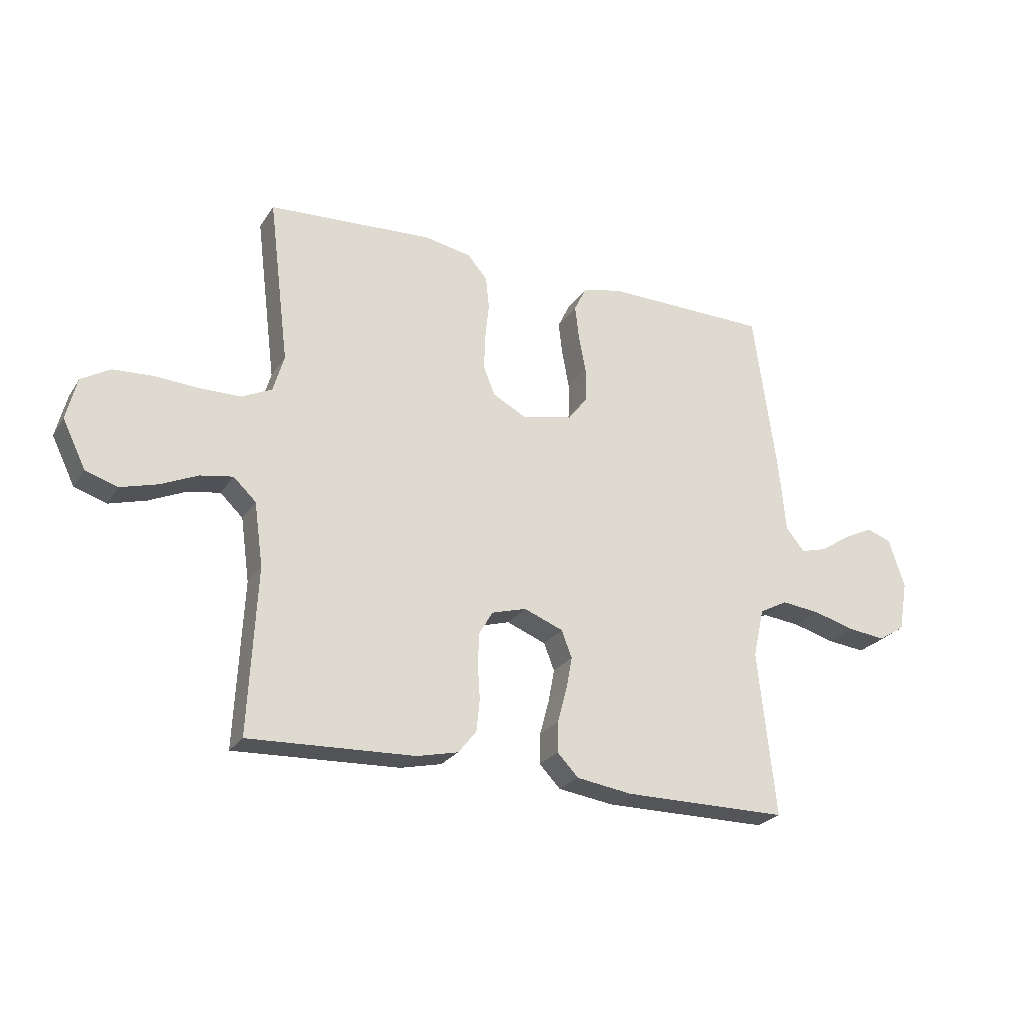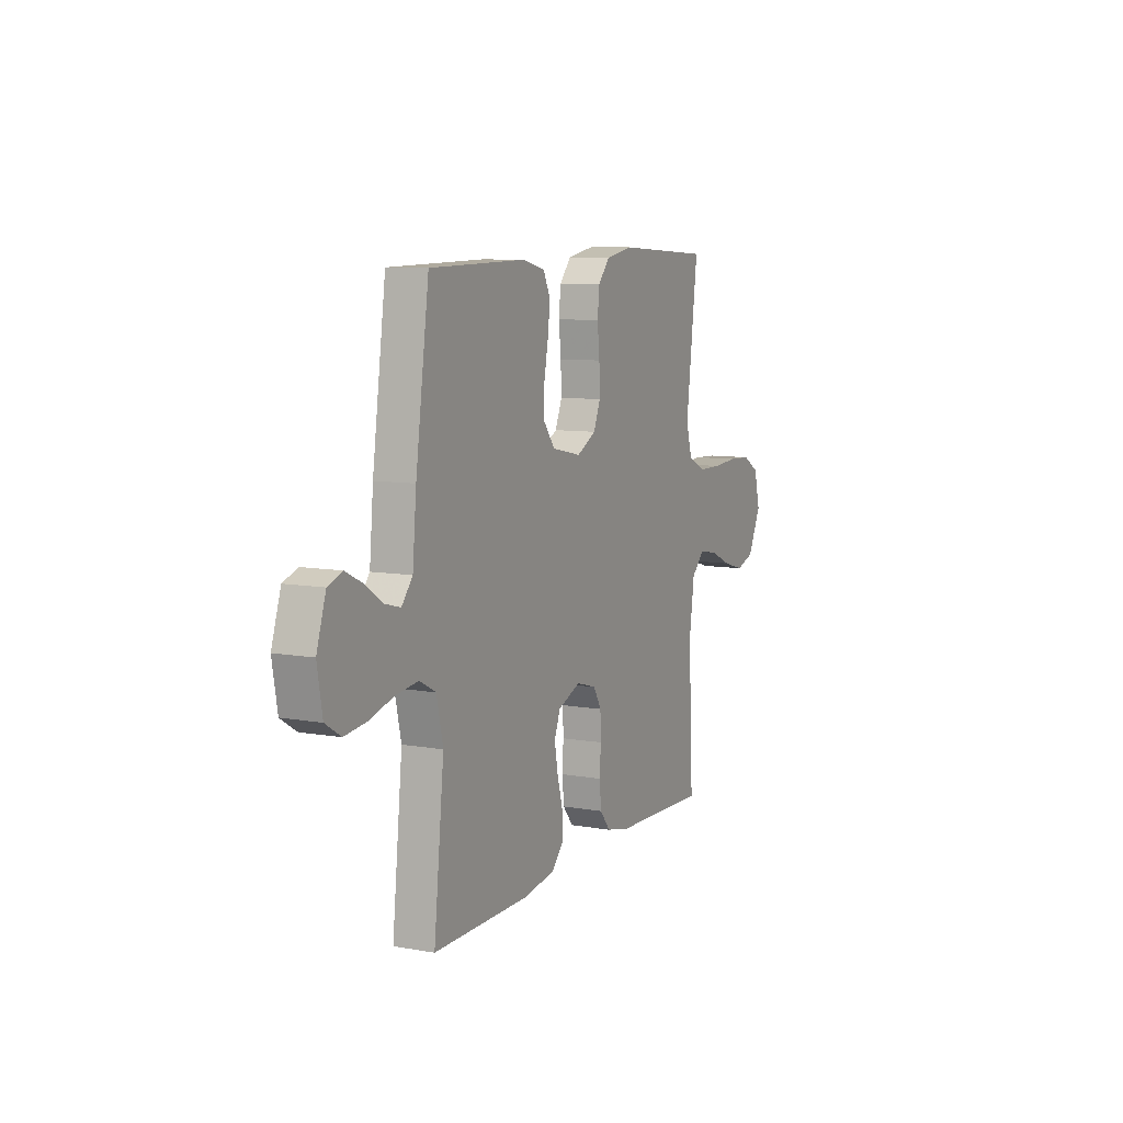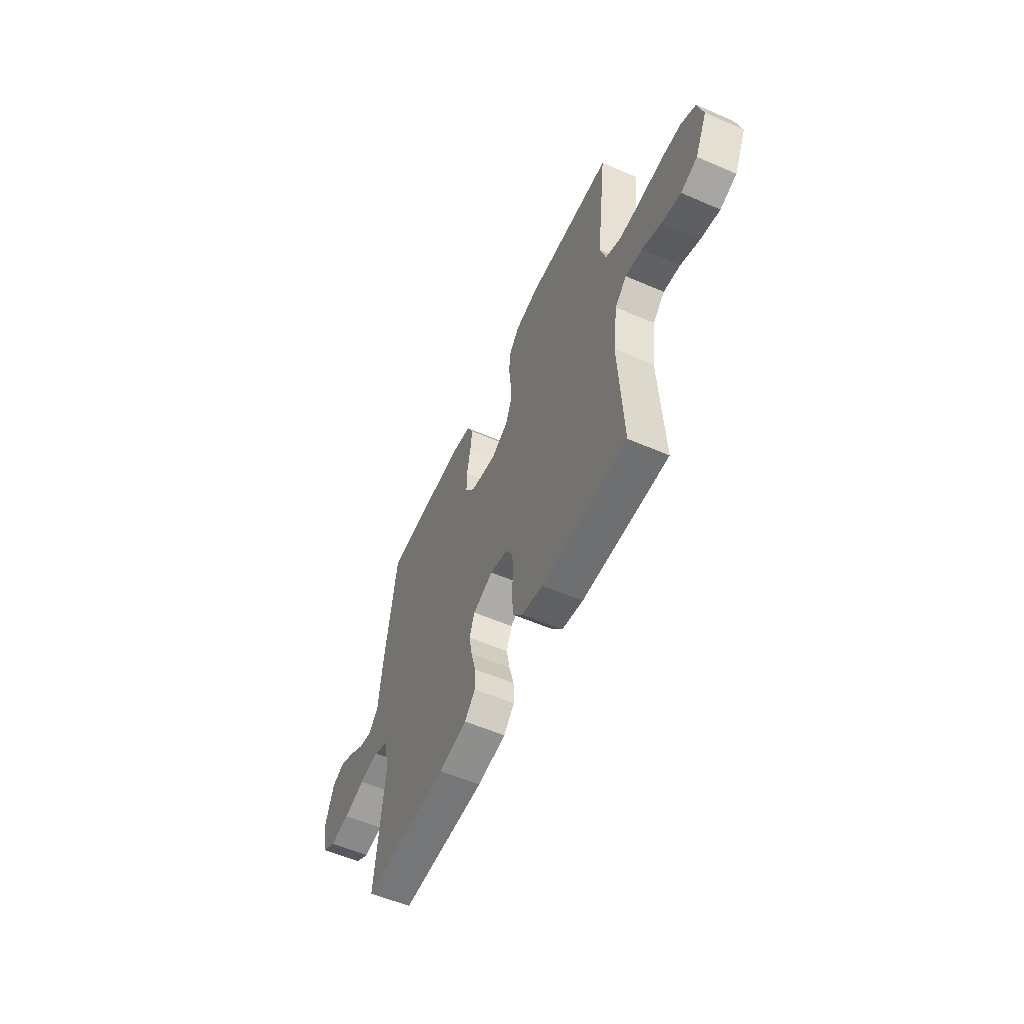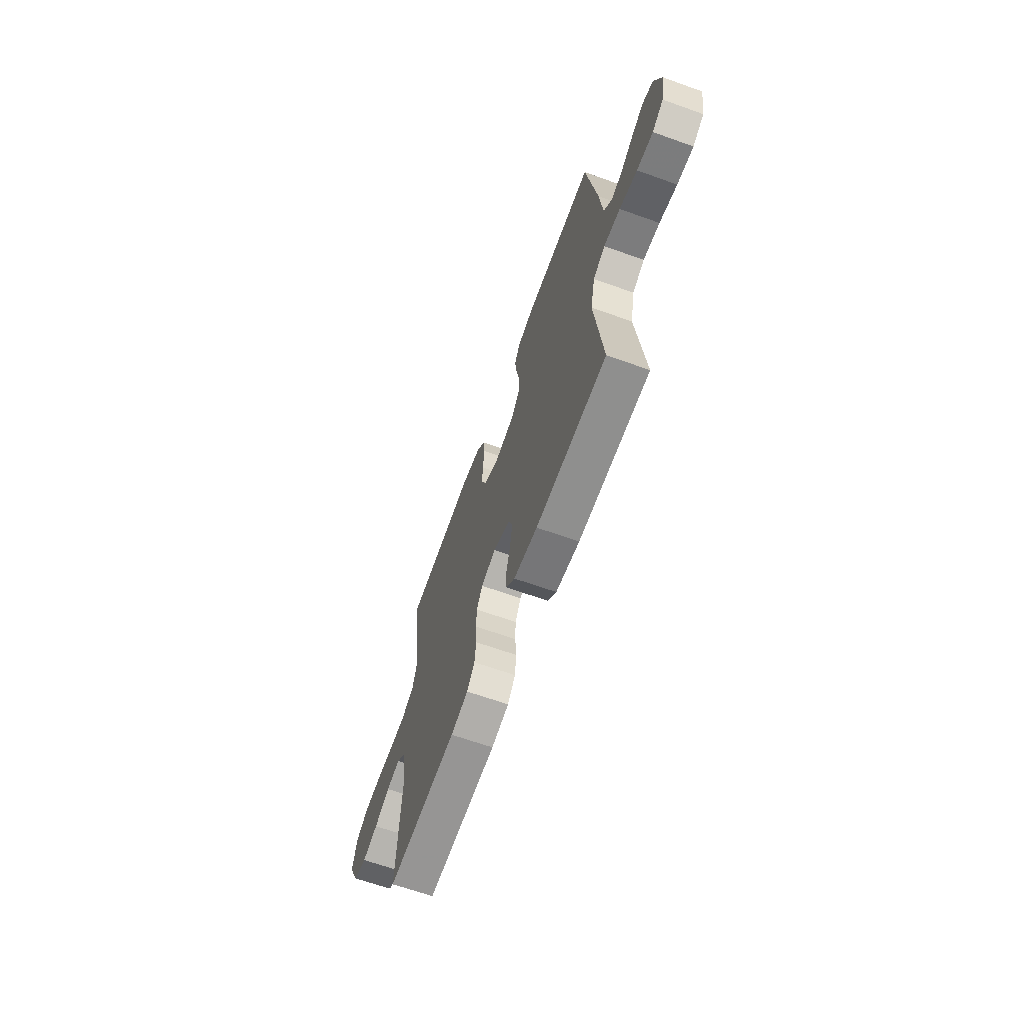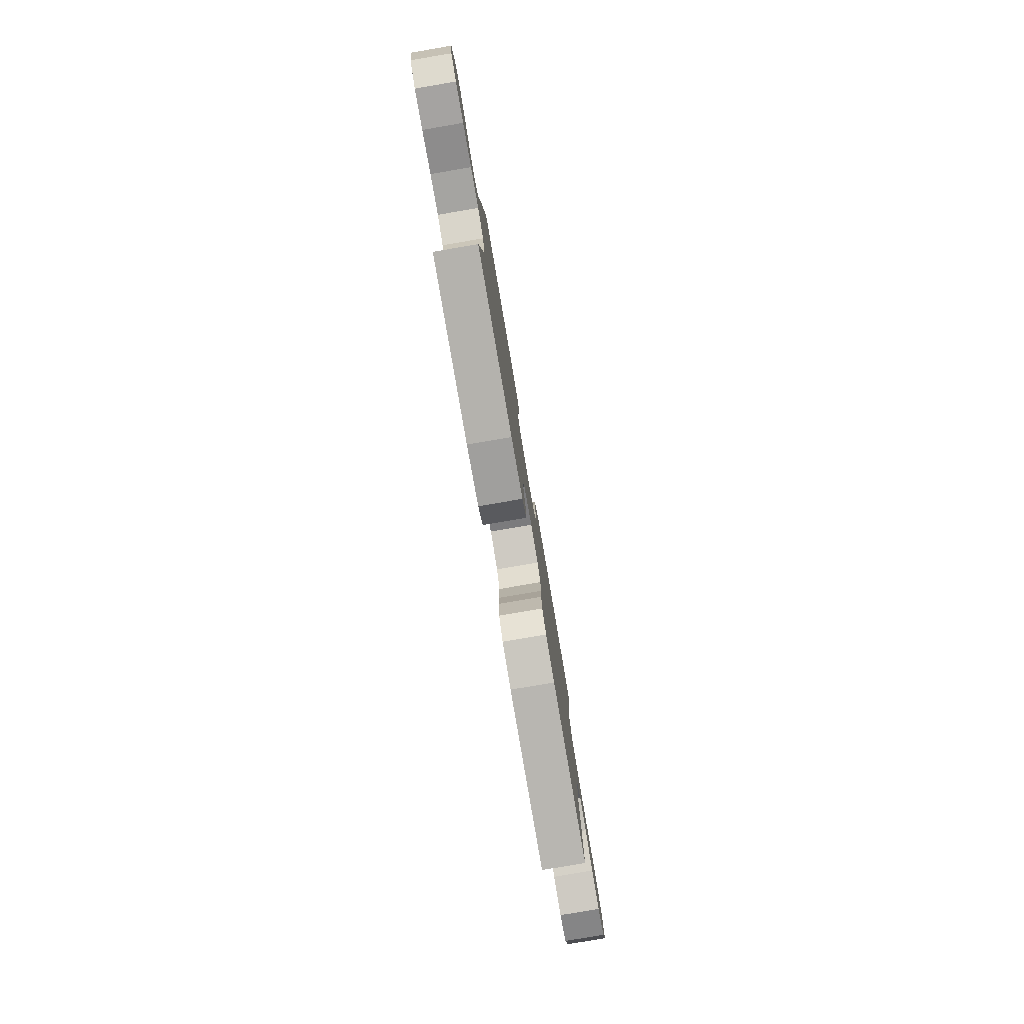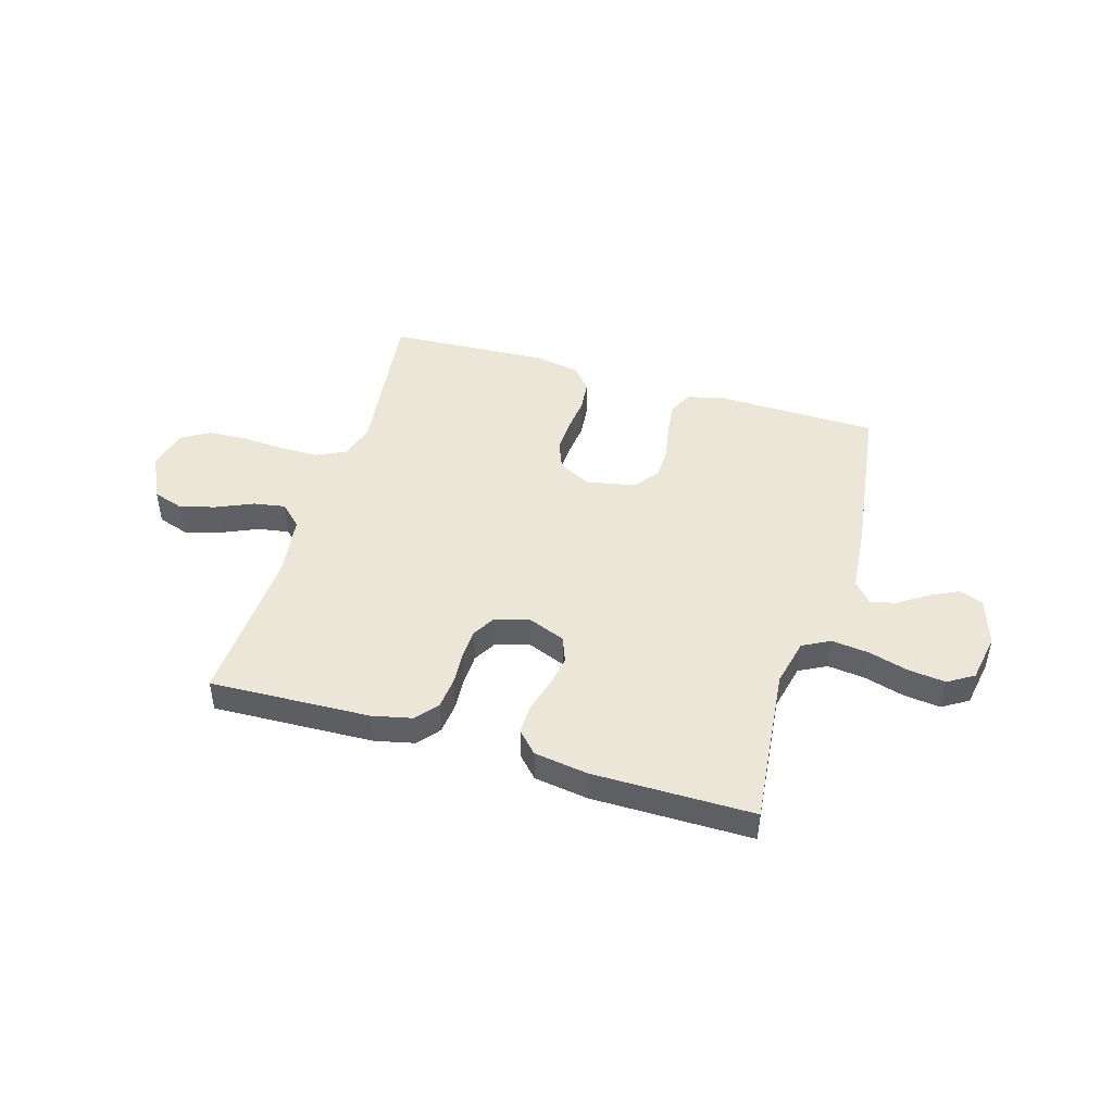
<metadata>
{"format":"obj","ext":"obj","renderer":"f3d","projection":"perspective","resolution":1024,"background":"white","views":[{"elev":-24.8,"azim":154.7,"up":"+Z"},{"elev":8.9,"azim":-64.6,"up":"+Z"},{"elev":-56.8,"azim":65.7,"up":"+Z"},{"elev":-65.2,"azim":-109.8,"up":"+Z"},{"elev":-79.5,"azim":-80.3,"up":"+Z"},{"elev":46.1,"azim":-163.3,"up":"+Y"}]}
</metadata>
<code>
v -0.5 0.07 -0.5
v -0.468 0.07 -0.2
v -0.488 0.07 -0.111
v -0.539 0.07 -0.084
v -0.609 0.07 -0.092
v -0.684 0.07 -0.113
v -0.753 0.07 -0.121
v -0.801 0.07 -0.091
v -0.817 0.07 0
v -0.788 0.07 0.089
v -0.743 0.07 0.105
v -0.69 0.07 0.079
v -0.636 0.07 0.043
v -0.588 0.07 0.03
v -0.554 0.07 0.071
v -0.542 0.07 0.2
v -0.5 0.07 0.5
v -0.2 0.07 0.505
v -0.129 0.07 0.488
v -0.107 0.07 0.443
v -0.114 0.07 0.382
v -0.127 0.07 0.314
v -0.127 0.07 0.252
v -0.092 0.07 0.206
v 0 0.07 0.187
v 0.061 0.07 0.219
v 0.082 0.07 0.271
v 0.08 0.07 0.335
v 0.073 0.07 0.401
v 0.079 0.07 0.459
v 0.115 0.07 0.501
v 0.2 0.07 0.517
v 0.5 0.07 0.5
v 0.463 0.07 0.2
v 0.483 0.07 0.133
v 0.537 0.07 0.107
v 0.611 0.07 0.106
v 0.691 0.07 0.111
v 0.764 0.07 0.107
v 0.816 0.07 0.076
v 0.835 0.07 0
v 0.793 0.07 -0.086
v 0.735 0.07 -0.105
v 0.668 0.07 -0.086
v 0.601 0.07 -0.056
v 0.542 0.07 -0.046
v 0.501 0.07 -0.085
v 0.485 0.07 -0.2
v 0.5 0.07 -0.5
v 0.2 0.07 -0.488
v 0.125 0.07 -0.471
v 0.092 0.07 -0.43
v 0.086 0.07 -0.372
v 0.09 0.07 -0.31
v 0.088 0.07 -0.252
v 0.063 0.07 -0.209
v 0 0.07 -0.191
v -0.071 0.07 -0.219
v -0.09 0.07 -0.268
v -0.079 0.07 -0.327
v -0.062 0.07 -0.39
v -0.061 0.07 -0.445
v -0.099 0.07 -0.485
v -0.2 0.07 -0.5
v -0.5 0 -0.5
v -0.468 0 -0.2
v -0.488 0 -0.111
v -0.539 0 -0.084
v -0.609 0 -0.092
v -0.684 0 -0.113
v -0.753 0 -0.121
v -0.801 0 -0.091
v -0.817 0 0
v -0.788 0 0.089
v -0.743 0 0.105
v -0.69 0 0.079
v -0.636 0 0.043
v -0.588 0 0.03
v -0.554 0 0.071
v -0.542 0 0.2
v -0.5 0 0.5
v -0.2 0 0.505
v -0.129 0 0.488
v -0.107 0 0.443
v -0.114 0 0.382
v -0.127 0 0.314
v -0.127 0 0.252
v -0.092 0 0.206
v 0 0 0.187
v 0.061 0 0.219
v 0.082 0 0.271
v 0.08 0 0.335
v 0.073 0 0.401
v 0.079 0 0.459
v 0.115 0 0.501
v 0.2 0 0.517
v 0.5 0 0.5
v 0.463 0 0.2
v 0.483 0 0.133
v 0.537 0 0.107
v 0.611 0 0.106
v 0.691 0 0.111
v 0.764 0 0.107
v 0.816 0 0.076
v 0.835 0 0
v 0.793 0 -0.086
v 0.735 0 -0.105
v 0.668 0 -0.086
v 0.601 0 -0.056
v 0.542 0 -0.046
v 0.501 0 -0.085
v 0.485 0 -0.2
v 0.5 0 -0.5
v 0.2 0 -0.488
v 0.125 0 -0.471
v 0.092 0 -0.43
v 0.086 0 -0.372
v 0.09 0 -0.31
v 0.088 0 -0.252
v 0.063 0 -0.209
v 0 0 -0.191
v -0.071 0 -0.219
v -0.09 0 -0.268
v -0.079 0 -0.327
v -0.062 0 -0.39
v -0.061 0 -0.445
v -0.099 0 -0.485
v -0.2 0 -0.5
f 63 64 1 2
f 60 61 62 63
f 59 60 63 2
f 58 59 2 3
f 57 58 3 4
f 51 52 53 54
f 51 54 55
f 48 49 50 51
f 47 48 51 55
f 46 47 55 56
f 42 43 44 45
f 42 45 46
f 41 42 46
f 40 41 46
f 37 38 39 40
f 36 37 40 46
f 35 36 46 56
f 31 32 33 34
f 28 29 30 31
f 27 28 31 34
f 26 27 34 35
f 19 20 21 22
f 19 22 23
f 18 19 23
f 15 16 17 18
f 15 18 23
f 14 15 23 24
f 10 11 12 13
f 8 9 10 13
f 8 13 14
f 5 6 7 8
f 4 5 8 14
f 57 4 14 24
f 25 26 35 56
f 24 25 56 57
f 66 65 128 127
f 127 126 125 124
f 66 127 124 123
f 67 66 123 122
f 68 67 122 121
f 118 117 116 115
f 119 118 115
f 115 114 113 112
f 119 115 112 111
f 120 119 111 110
f 109 108 107 106
f 110 109 106
f 110 106 105
f 110 105 104
f 104 103 102 101
f 110 104 101 100
f 120 110 100 99
f 98 97 96 95
f 95 94 93 92
f 98 95 92 91
f 99 98 91 90
f 86 85 84 83
f 87 86 83
f 87 83 82
f 82 81 80 79
f 87 82 79
f 88 87 79 78
f 77 76 75 74
f 77 74 73 72
f 78 77 72
f 72 71 70 69
f 78 72 69 68
f 88 78 68 121
f 120 99 90 89
f 121 120 89 88
f 1 65 66 2
f 2 66 67 3
f 3 67 68 4
f 4 68 69 5
f 5 69 70 6
f 6 70 71 7
f 7 71 72 8
f 8 72 73 9
f 9 73 74 10
f 10 74 75 11
f 11 75 76 12
f 12 76 77 13
f 13 77 78 14
f 14 78 79 15
f 15 79 80 16
f 16 80 81 17
f 17 81 82 18
f 18 82 83 19
f 19 83 84 20
f 20 84 85 21
f 21 85 86 22
f 22 86 87 23
f 23 87 88 24
f 24 88 89 25
f 25 89 90 26
f 26 90 91 27
f 27 91 92 28
f 28 92 93 29
f 29 93 94 30
f 30 94 95 31
f 31 95 96 32
f 32 96 97 33
f 33 97 98 34
f 34 98 99 35
f 35 99 100 36
f 36 100 101 37
f 37 101 102 38
f 38 102 103 39
f 39 103 104 40
f 40 104 105 41
f 41 105 106 42
f 42 106 107 43
f 43 107 108 44
f 44 108 109 45
f 45 109 110 46
f 46 110 111 47
f 47 111 112 48
f 48 112 113 49
f 49 113 114 50
f 50 114 115 51
f 51 115 116 52
f 52 116 117 53
f 53 117 118 54
f 54 118 119 55
f 55 119 120 56
f 56 120 121 57
f 57 121 122 58
f 58 122 123 59
f 59 123 124 60
f 60 124 125 61
f 61 125 126 62
f 62 126 127 63
f 63 127 128 64
f 64 128 65 1

</code>
